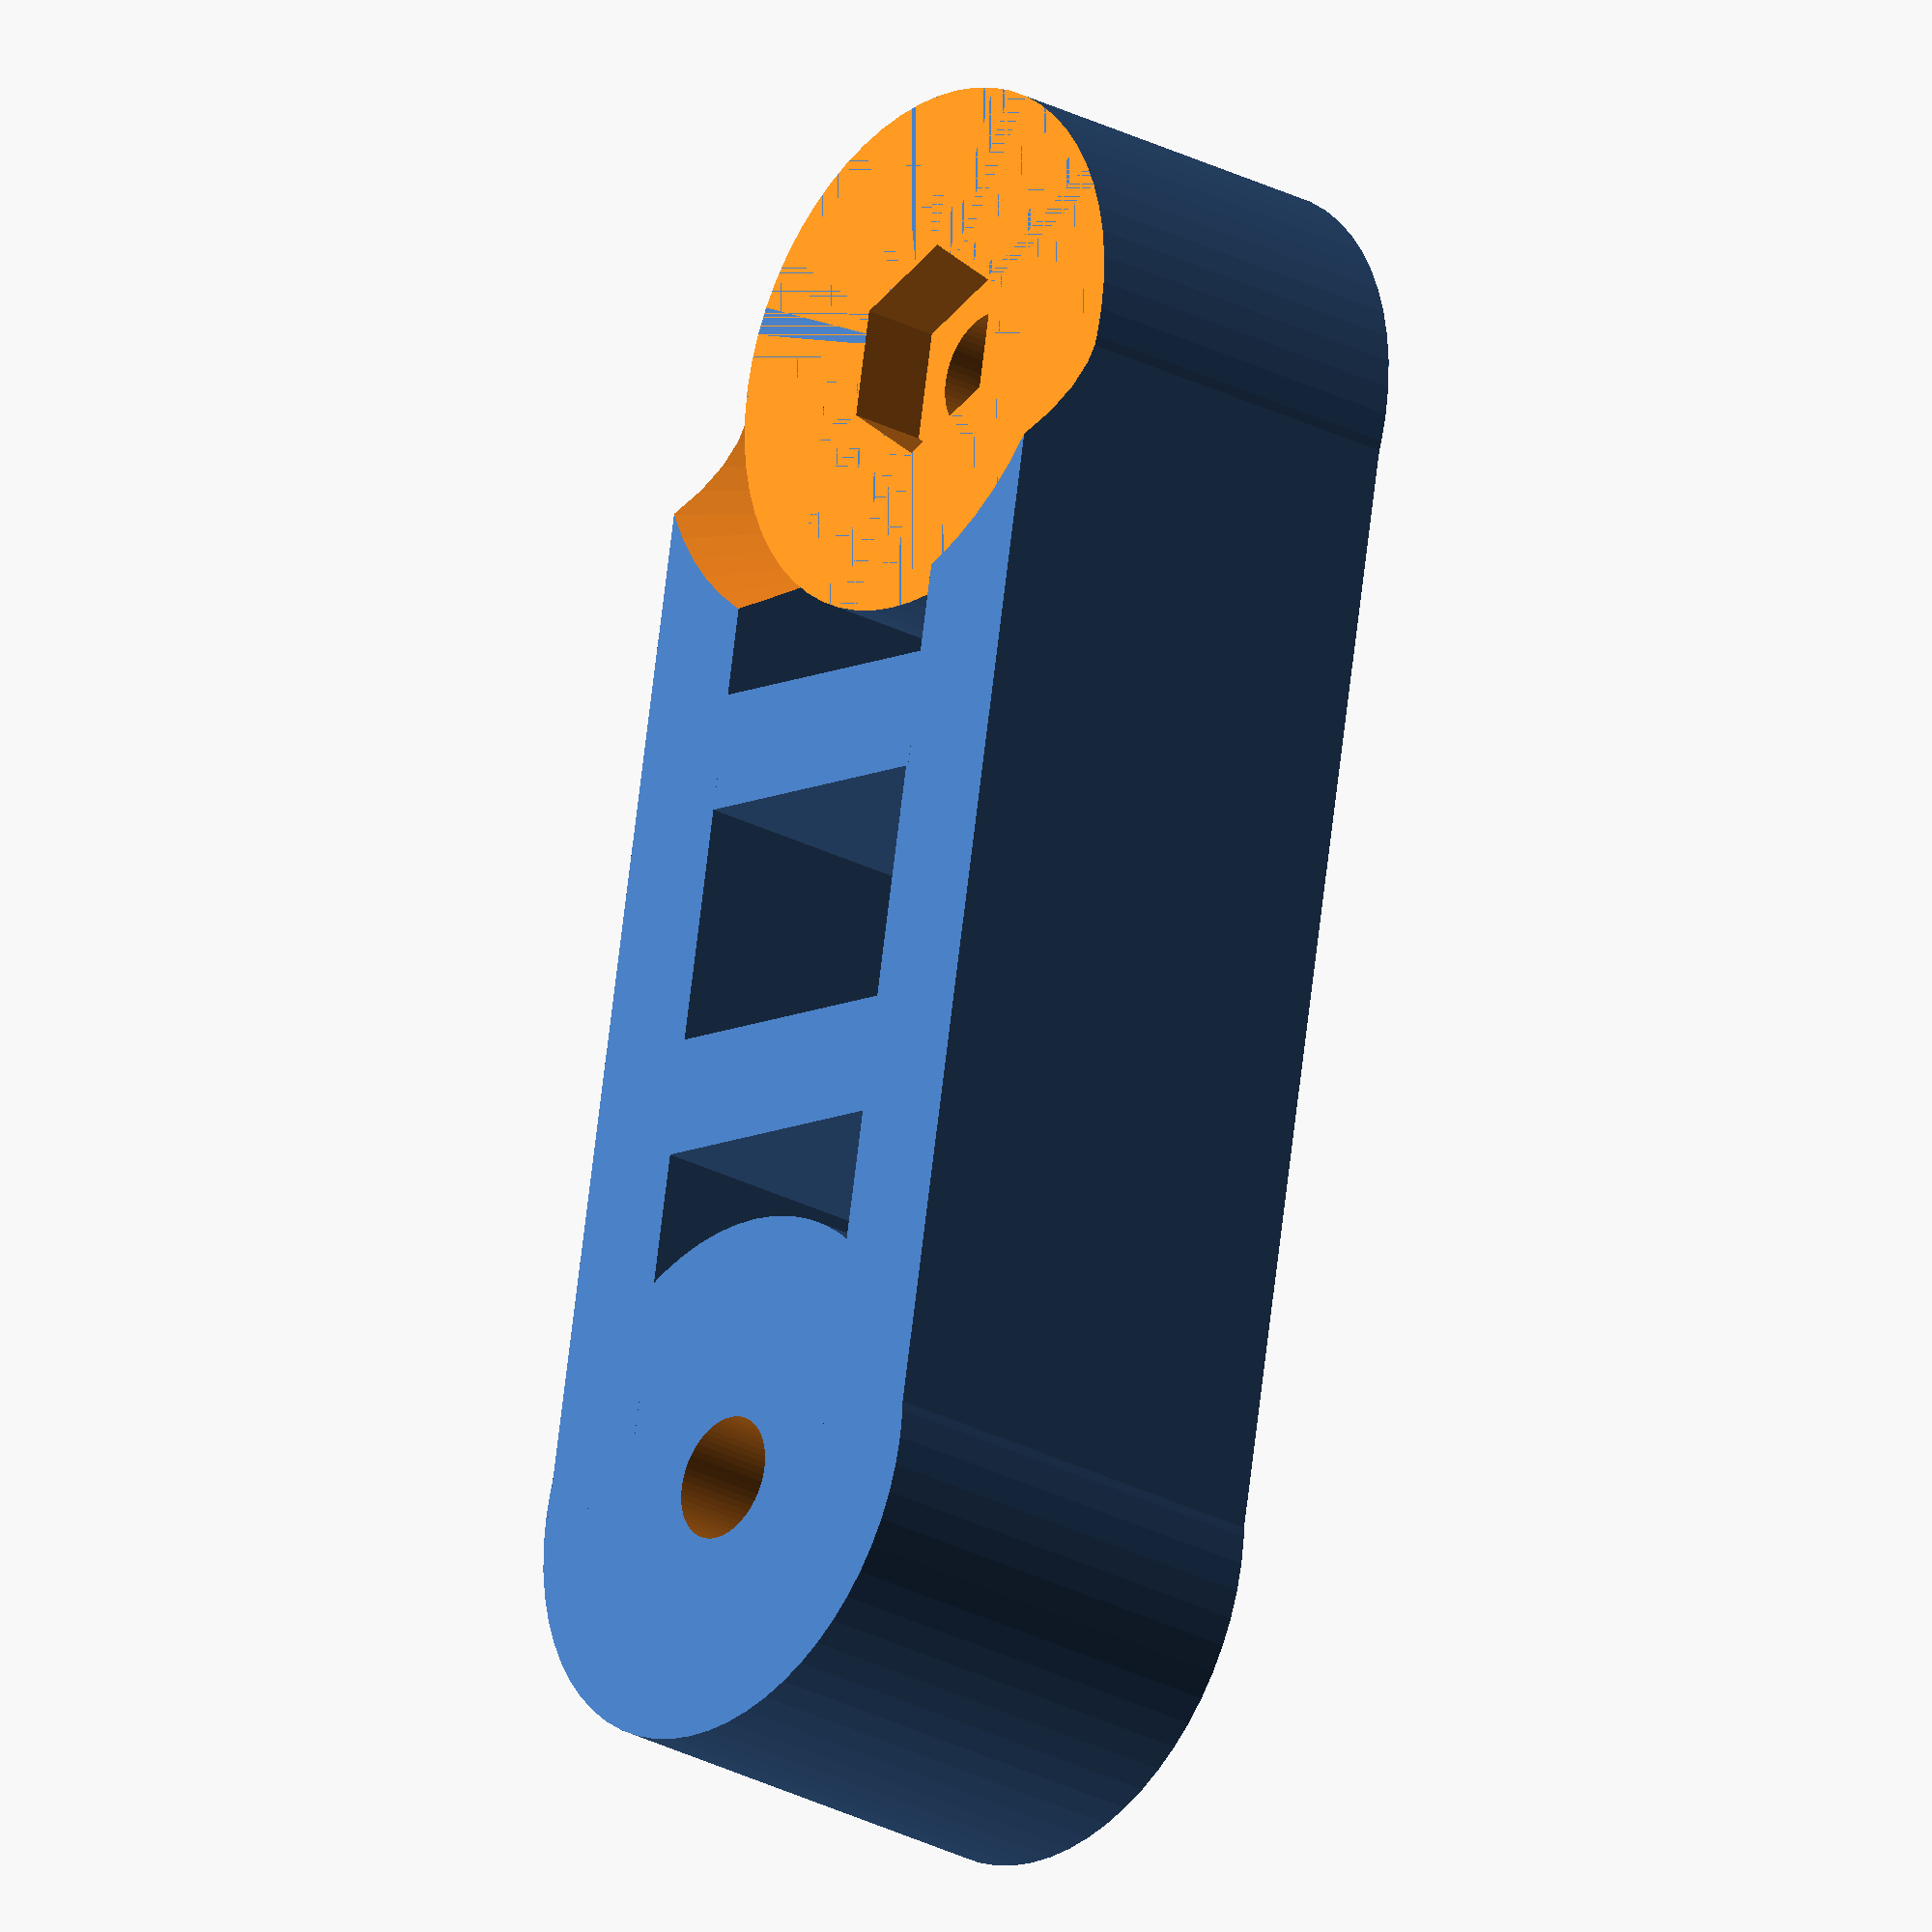
<openscad>

module arm() {
	length=80;
	width=36;
	walls=8;
	height=30;
	difference() {
		union() {
			// rounded ends
			translate([0,0,0]) cylinder(r=width/2,h=25, $fn=60);
			translate([length,0,0]) cylinder(r=width/2,h=height, $fn=60);
			// body
			translate([0,width/2-walls-0.2,0]) cube([length, walls, height]);
			translate([0,-width/2+0.2,0]) cube([length, walls, height]);
			for(i=[0:1]) translate([24+24*i,-width/2+walls,walls]) cube([walls, width-(walls*2), height-walls]);
			translate([0,-width/2+walls,0]) cube([length, width-(walls*2), walls]);
			// bearings
			translate([0,0,0]) cylinder(r=28/2,h=12, $fn=60);
			translate([length,0,0]) cylinder(r=28/2,h=12, $fn=60);
		}
		union() {
			// left holes
			translate([0,0,8.3]) cylinder(r=8.4/2,h=25, $fn=60);
			translate([0,0,-1]) cylinder(r=22.2/2,h=8, $fn=60);
			translate([0,0,25-5.5]) cylinder(r=14.5/2, h=5.5+1, $fn=6);
			translate([0,0,7]) cylinder(r1=22.2/2, r2=19/2,h=1, $fn=60);
			// right holes
			translate([length,0,8.3+5]) cylinder(r=8.4/2,h=25+2, $fn=60);
			translate([length,0,-1]) cylinder(r=22.2/2,h=8+5, $fn=60);
			translate([length,0,7+5]) cylinder(r1=22.2/2, r2=19/2,h=1, $fn=60);
			// top of first end
			translate([0,0,25]) cylinder(r1=width/2, r2=width/2+5,h=10, $fn=60);
		}
	}
}

arm();

</openscad>
<views>
elev=25.0 azim=100.4 roll=48.7 proj=o view=solid
</views>
